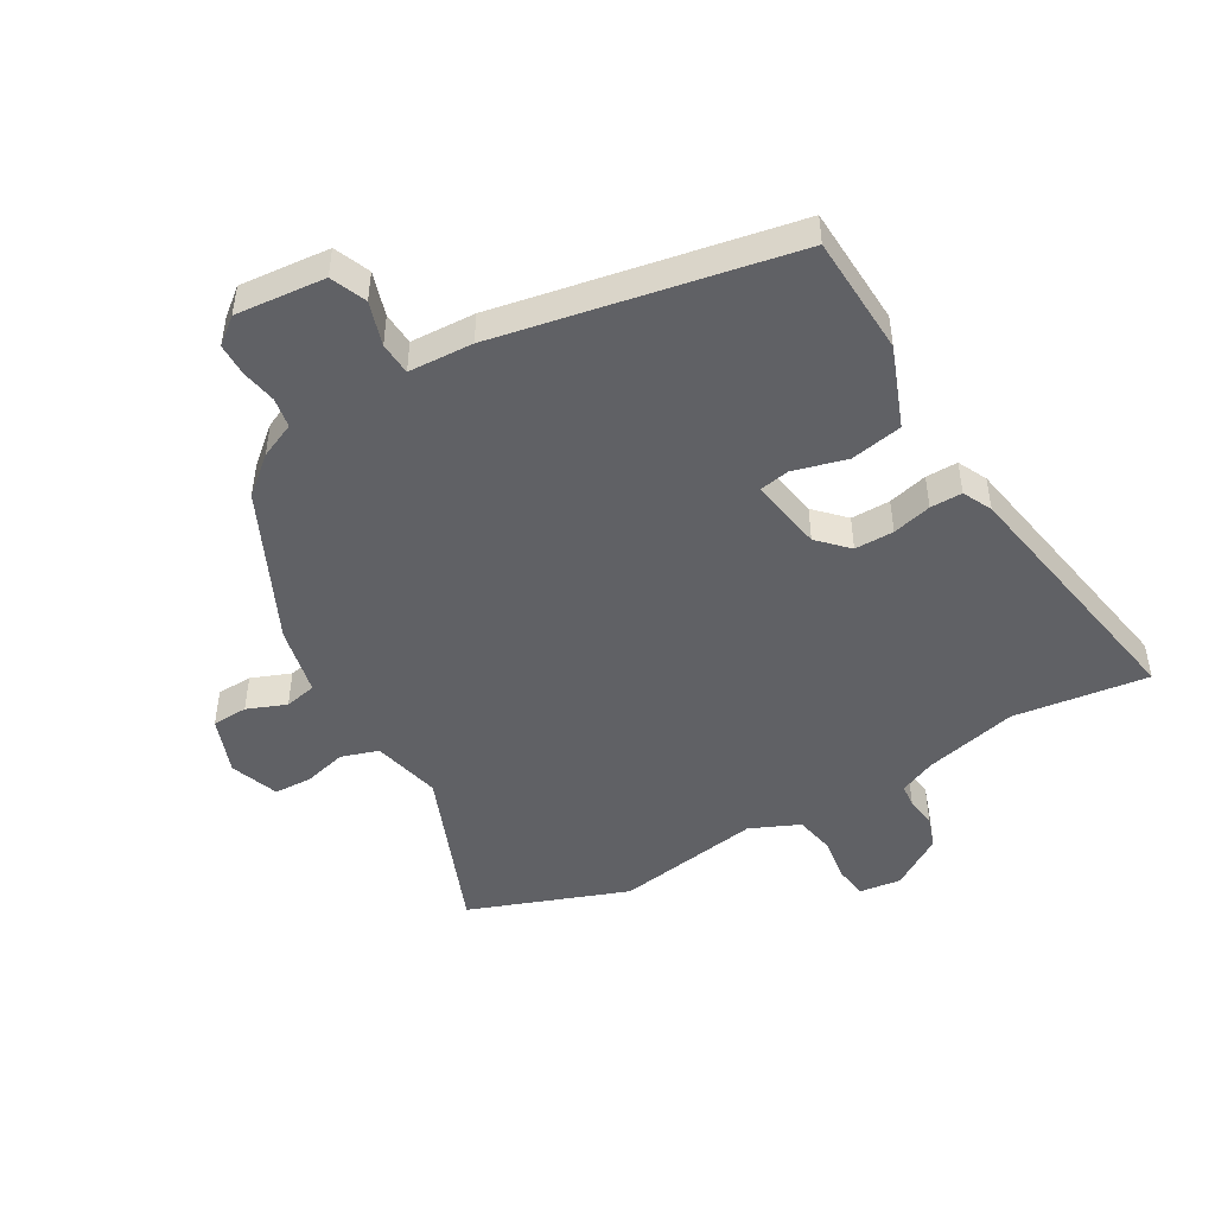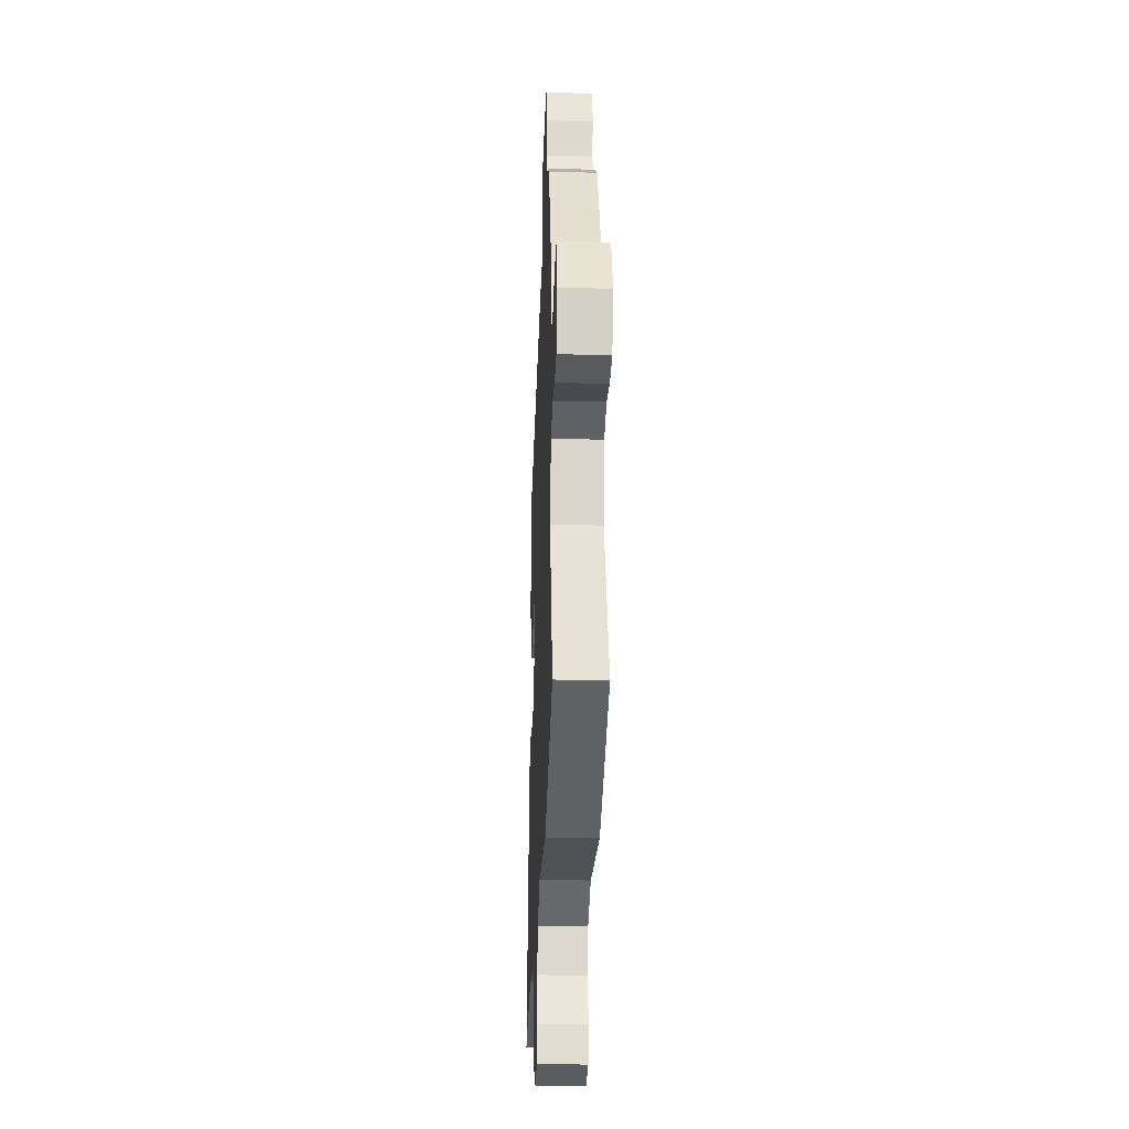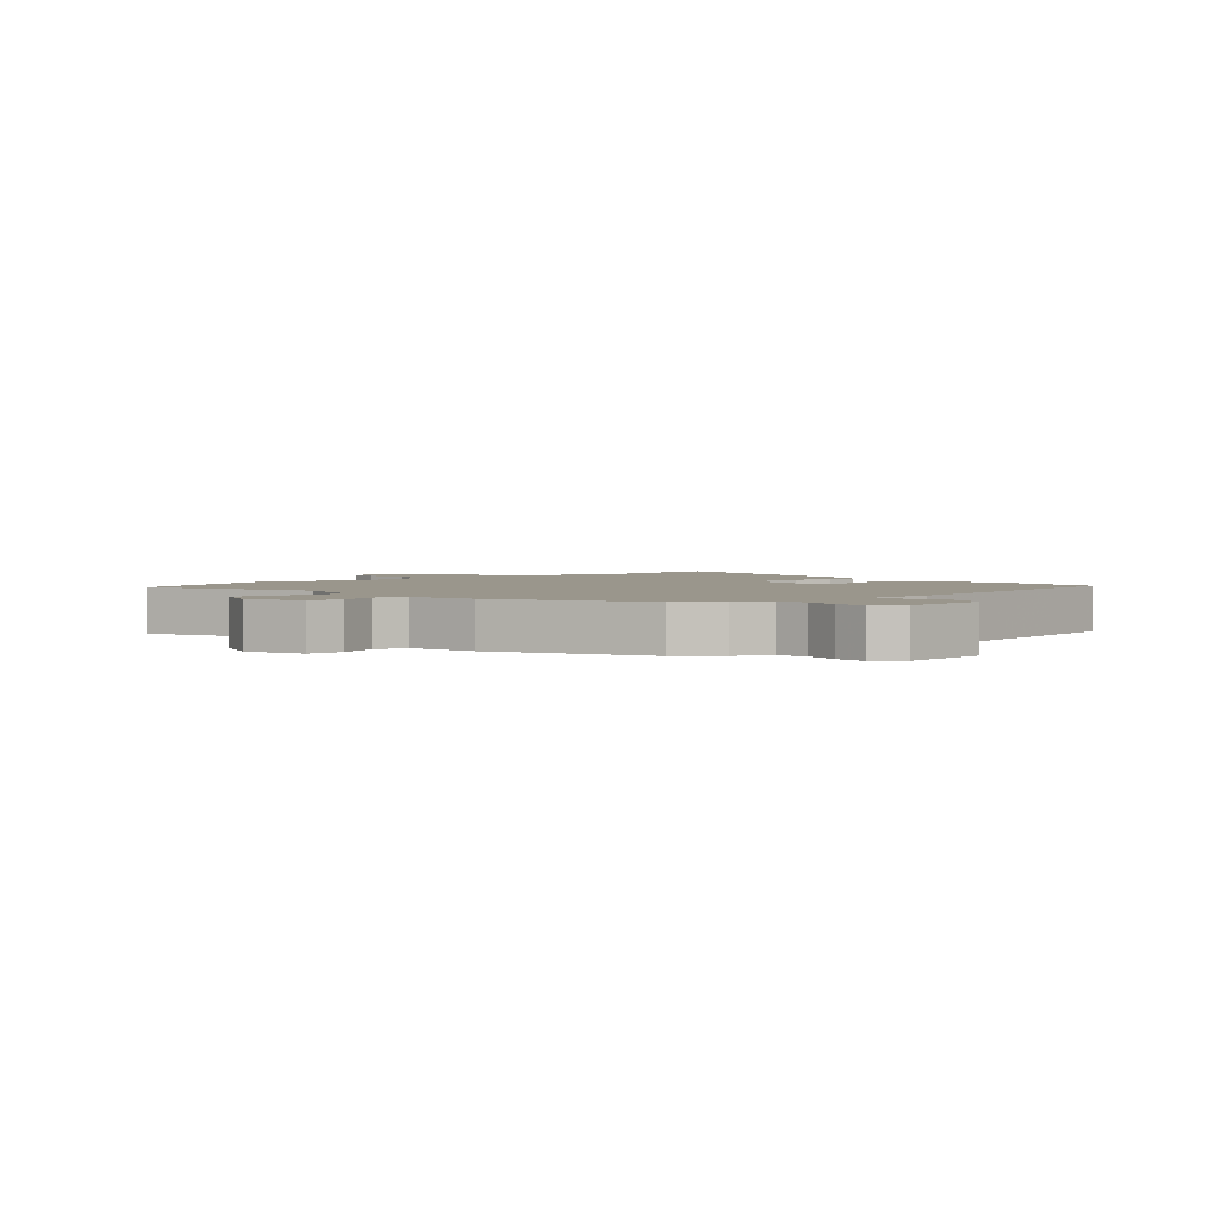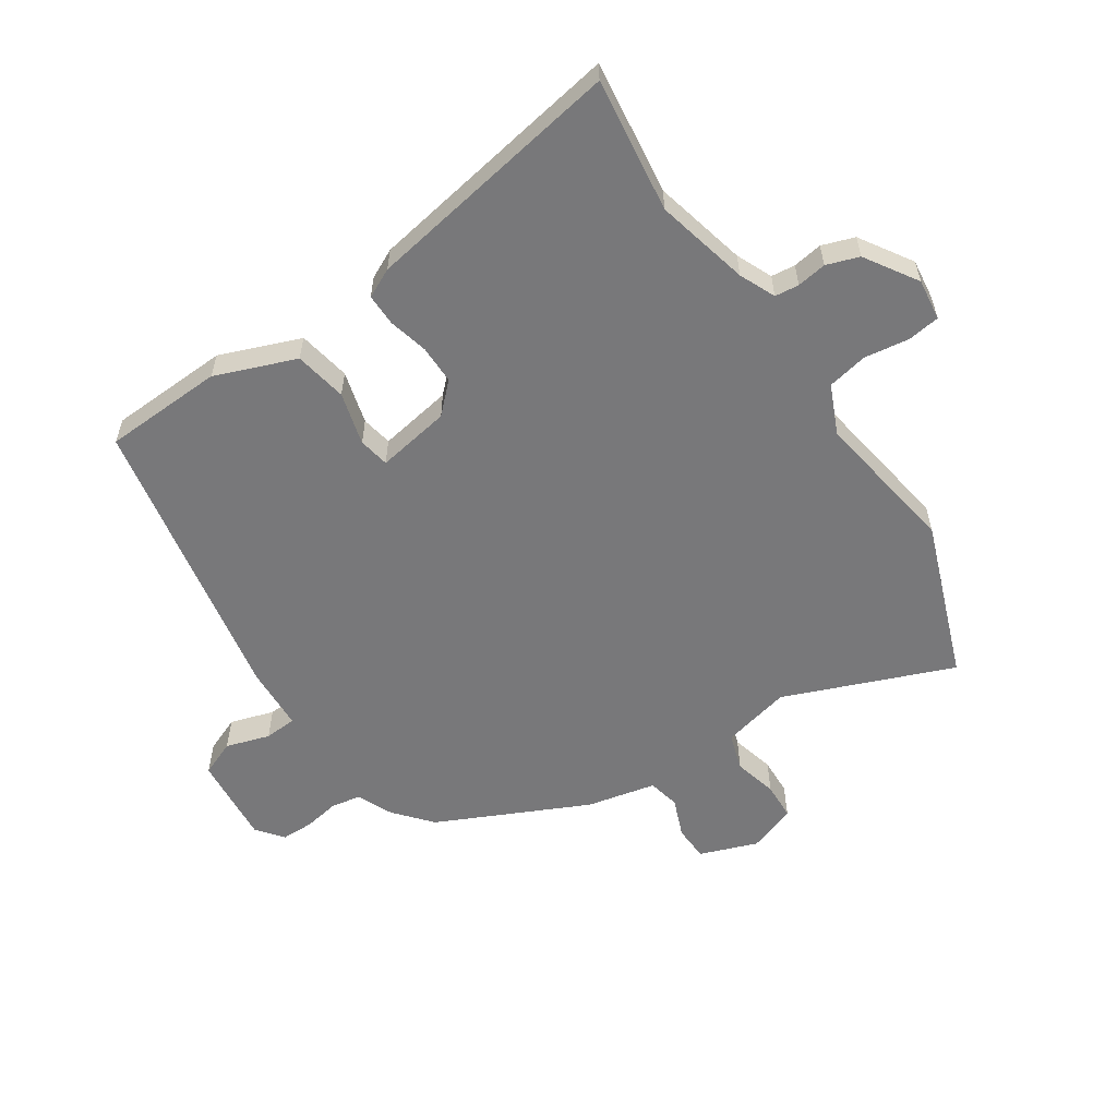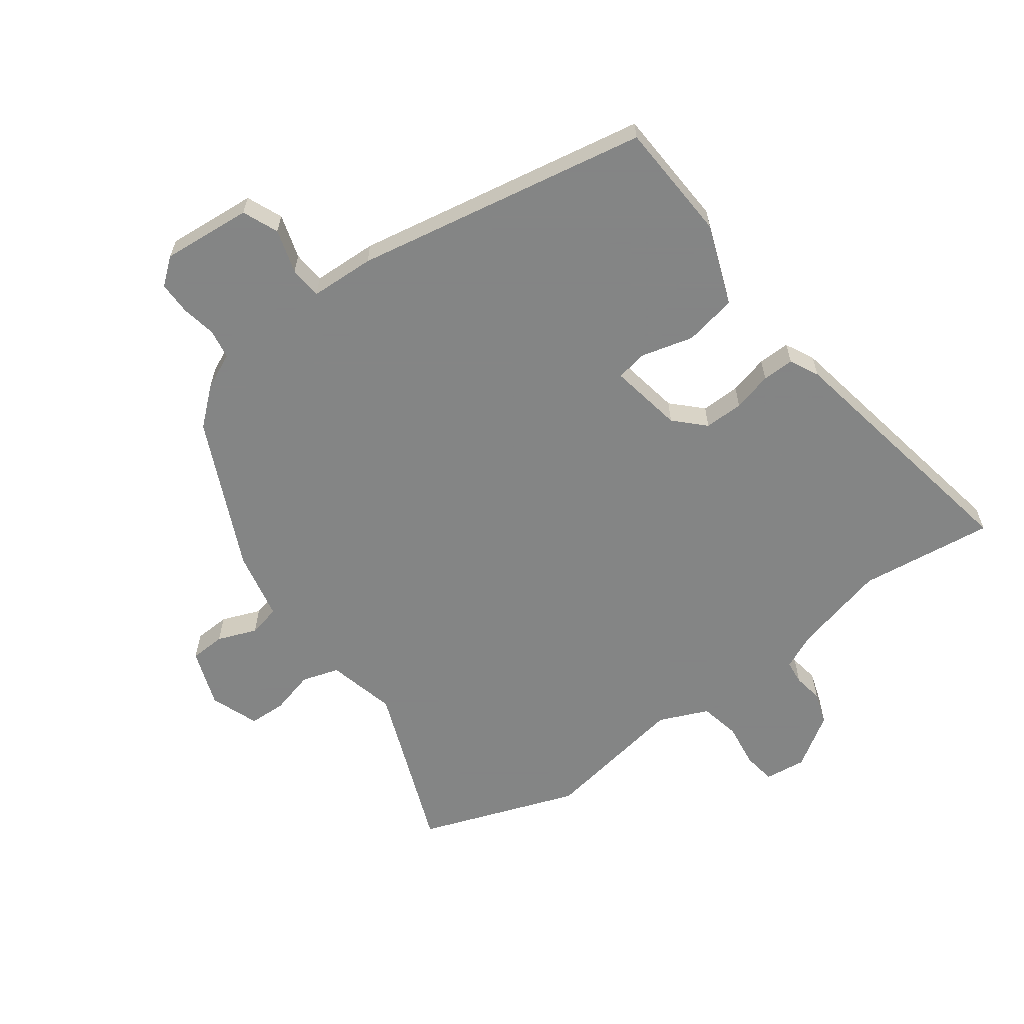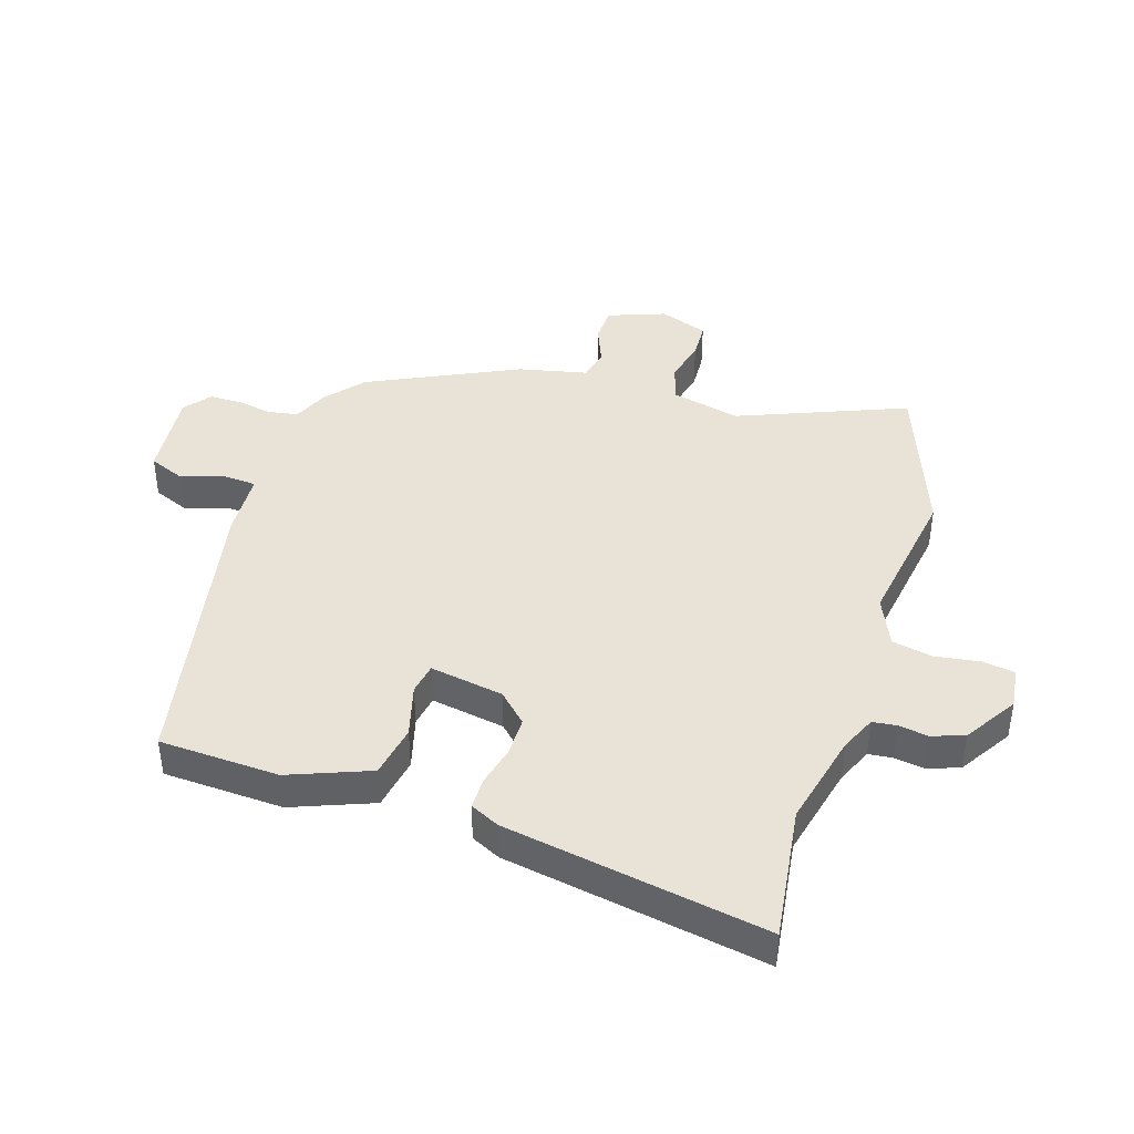
<metadata>
{"format":"obj","ext":"obj","renderer":"f3d","projection":"perspective","resolution":1024,"background":"white","views":[{"elev":-47.6,"azim":29.4,"up":"+Y"},{"elev":-29.2,"azim":-92.2,"up":"+Z"},{"elev":2.5,"azim":-42.0,"up":"+Y"},{"elev":-57.5,"azim":123.0,"up":"+Y"},{"elev":-61.6,"azim":36.1,"up":"+Y"},{"elev":41.9,"azim":106.9,"up":"+Y"}]}
</metadata>
<code>
v -0.358 0.07 -0.551
v -0.621 0.07 -0.457
v -0.513 0.07 -0.177
v -0.541 0.07 -0.063
v -0.603 0.07 -0.044
v -0.675 0.07 -0.063
v -0.737 0.07 -0.061
v -0.767 0.07 0.019
v -0.733 0.07 0.115
v -0.674 0.07 0.118
v -0.609 0.07 0.093
v -0.556 0.07 0.105
v -0.532 0.07 0.22
v -0.417 0.07 0.47
v -0.356 0.07 0.523
v -0.297 0.07 0.55
v -0.289 0.07 0.6
v -0.3 0.07 0.658
v -0.3 0.07 0.712
v -0.257 0.07 0.747
v -0.108 0.07 0.735
v -0.083 0.07 0.676
v -0.105 0.07 0.603
v -0.101 0.07 0.549
v 0.006 0.07 0.545
v 0.494 0.07 0.457
v 0.505 0.07 0.258
v 0.455 0.07 0.124
v 0.368 0.07 0.107
v 0.28 0.07 0.13
v 0.229 0.07 0.12
v 0.251 0.07 -0.002
v 0.298 0.07 -0.049
v 0.363 0.07 -0.048
v 0.428 0.07 -0.031
v 0.481 0.07 -0.03
v 0.505 0.07 -0.078
v 0.584 0.07 -0.51
v 0.36 0.07 -0.483
v 0.205 0.07 -0.522
v 0.146 0.07 -0.549
v 0.142 0.07 -0.589
v 0.15 0.07 -0.638
v 0.132 0.07 -0.692
v 0.046 0.07 -0.748
v -0.023 0.07 -0.74
v -0.031 0.07 -0.686
v -0.021 0.07 -0.612
v -0.035 0.07 -0.545
v -0.117 0.07 -0.51
v -0.358 0 -0.551
v -0.621 0 -0.457
v -0.513 0 -0.177
v -0.541 0 -0.063
v -0.603 0 -0.044
v -0.675 0 -0.063
v -0.737 0 -0.061
v -0.767 0 0.019
v -0.733 0 0.115
v -0.674 0 0.118
v -0.609 0 0.093
v -0.556 0 0.105
v -0.532 0 0.22
v -0.417 0 0.47
v -0.356 0 0.523
v -0.297 0 0.55
v -0.289 0 0.6
v -0.3 0 0.658
v -0.3 0 0.712
v -0.257 0 0.747
v -0.108 0 0.735
v -0.083 0 0.676
v -0.105 0 0.603
v -0.101 0 0.549
v 0.006 0 0.545
v 0.494 0 0.457
v 0.505 0 0.258
v 0.455 0 0.124
v 0.368 0 0.107
v 0.28 0 0.13
v 0.229 0 0.12
v 0.251 0 -0.002
v 0.298 0 -0.049
v 0.363 0 -0.048
v 0.428 0 -0.031
v 0.481 0 -0.03
v 0.505 0 -0.078
v 0.584 0 -0.51
v 0.36 0 -0.483
v 0.205 0 -0.522
v 0.146 0 -0.549
v 0.142 0 -0.589
v 0.15 0 -0.638
v 0.132 0 -0.692
v 0.046 0 -0.748
v -0.023 0 -0.74
v -0.031 0 -0.686
v -0.021 0 -0.612
v -0.035 0 -0.545
v -0.117 0 -0.51
f 45 46 47 48
f 45 48 49
f 42 43 44 45
f 41 42 45 49
f 40 41 49 50
f 36 37 38 39
f 34 35 36 39
f 33 34 39 40
f 32 33 40 50
f 27 28 29 30
f 27 30 31
f 24 25 26 27
f 24 27 31
f 20 21 22 23
f 20 23 24
f 17 18 19 20
f 16 17 20 24
f 12 13 14 15
f 12 15 16 24
f 8 9 10 11
f 8 11 12
f 5 6 7 8
f 4 5 8 12
f 3 4 12 24
f 24 31 32 50
f 3 24 50
f 1 2 3 50
f 98 97 96 95
f 99 98 95
f 95 94 93 92
f 99 95 92 91
f 100 99 91 90
f 89 88 87 86
f 89 86 85 84
f 90 89 84 83
f 100 90 83 82
f 80 79 78 77
f 81 80 77
f 77 76 75 74
f 81 77 74
f 73 72 71 70
f 74 73 70
f 70 69 68 67
f 74 70 67 66
f 65 64 63 62
f 74 66 65 62
f 61 60 59 58
f 62 61 58
f 58 57 56 55
f 62 58 55 54
f 74 62 54 53
f 100 82 81 74
f 100 74 53
f 100 53 52 51
f 1 51 52 2
f 2 52 53 3
f 3 53 54 4
f 4 54 55 5
f 5 55 56 6
f 6 56 57 7
f 7 57 58 8
f 8 58 59 9
f 9 59 60 10
f 10 60 61 11
f 11 61 62 12
f 12 62 63 13
f 13 63 64 14
f 14 64 65 15
f 15 65 66 16
f 16 66 67 17
f 17 67 68 18
f 18 68 69 19
f 19 69 70 20
f 20 70 71 21
f 21 71 72 22
f 22 72 73 23
f 23 73 74 24
f 24 74 75 25
f 25 75 76 26
f 26 76 77 27
f 27 77 78 28
f 28 78 79 29
f 29 79 80 30
f 30 80 81 31
f 31 81 82 32
f 32 82 83 33
f 33 83 84 34
f 34 84 85 35
f 35 85 86 36
f 36 86 87 37
f 37 87 88 38
f 38 88 89 39
f 39 89 90 40
f 40 90 91 41
f 41 91 92 42
f 42 92 93 43
f 43 93 94 44
f 44 94 95 45
f 45 95 96 46
f 46 96 97 47
f 47 97 98 48
f 48 98 99 49
f 49 99 100 50
f 50 100 51 1

</code>
